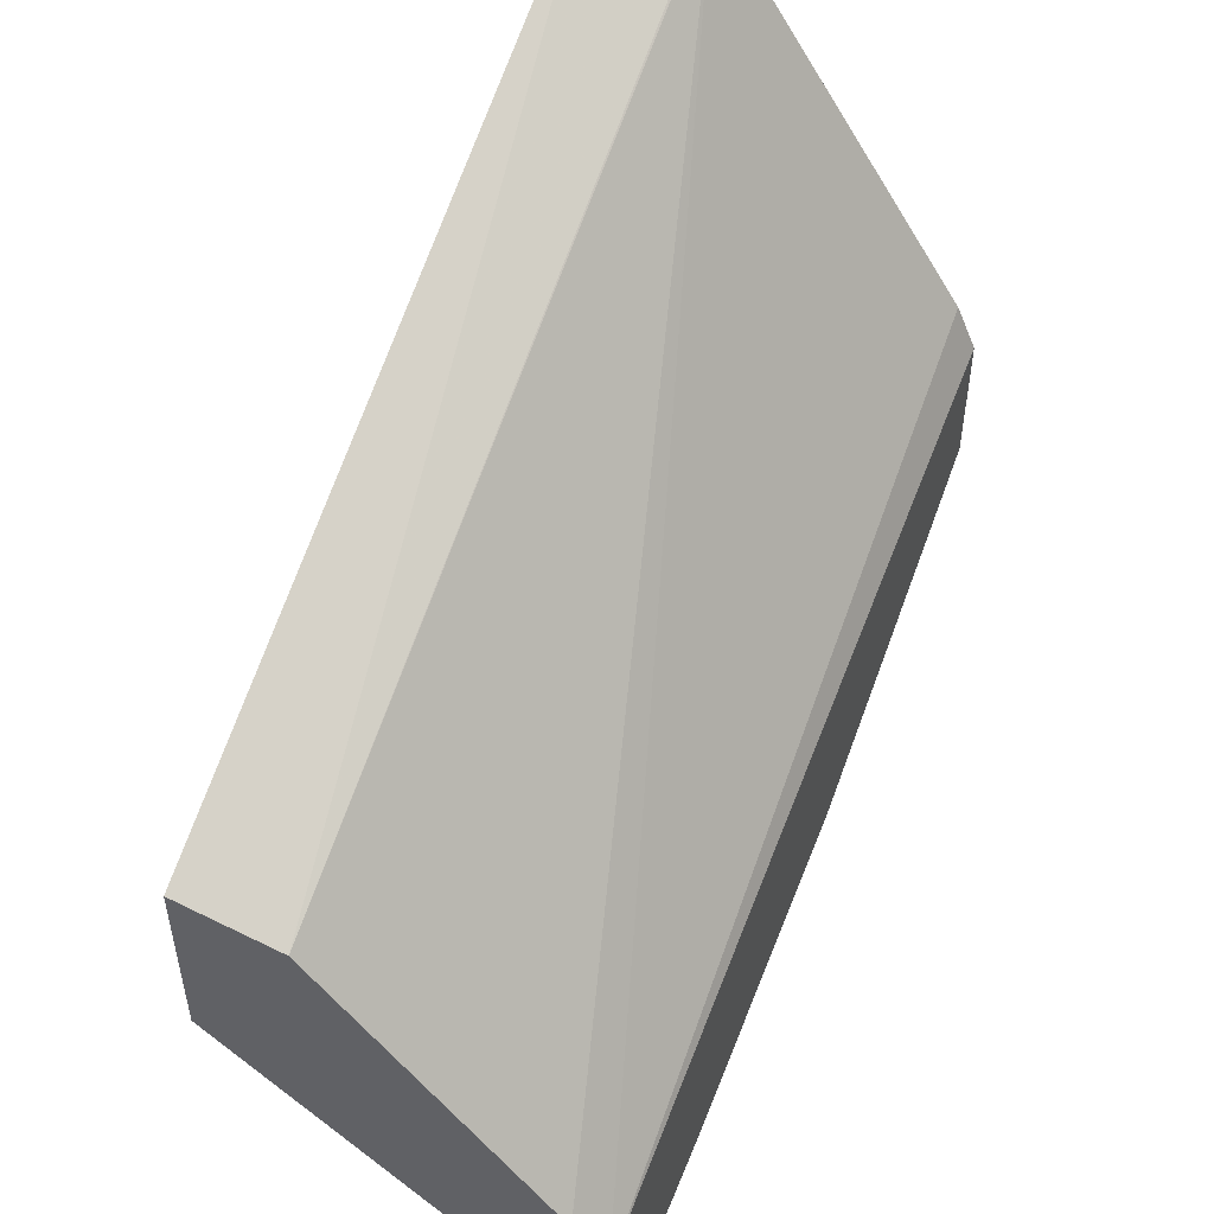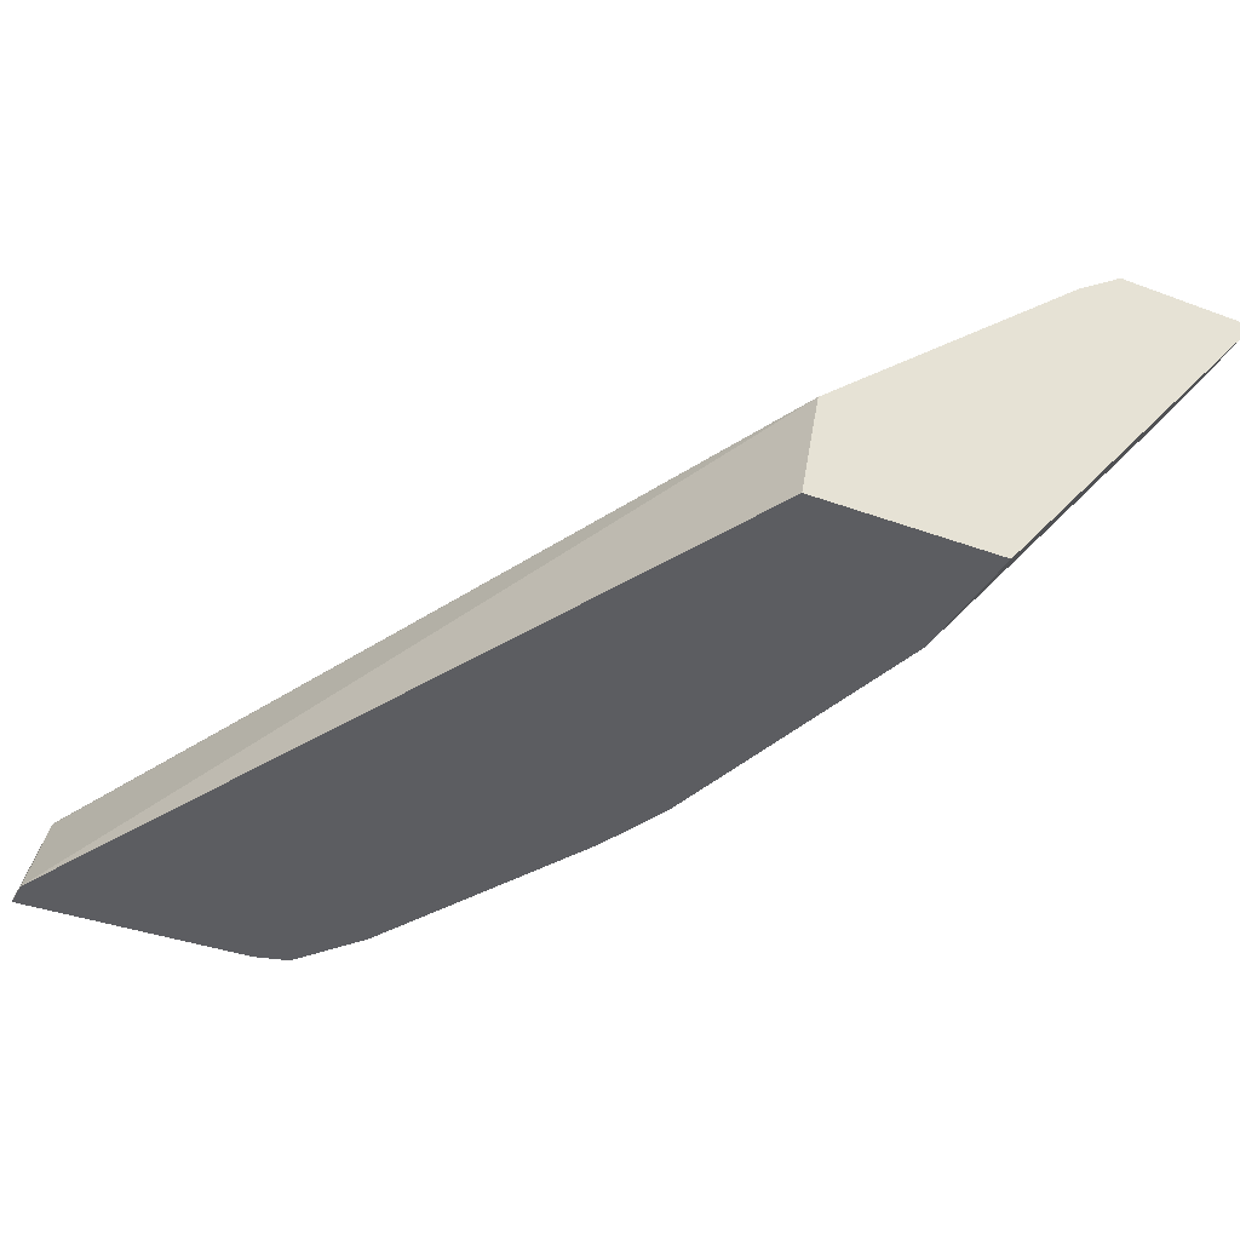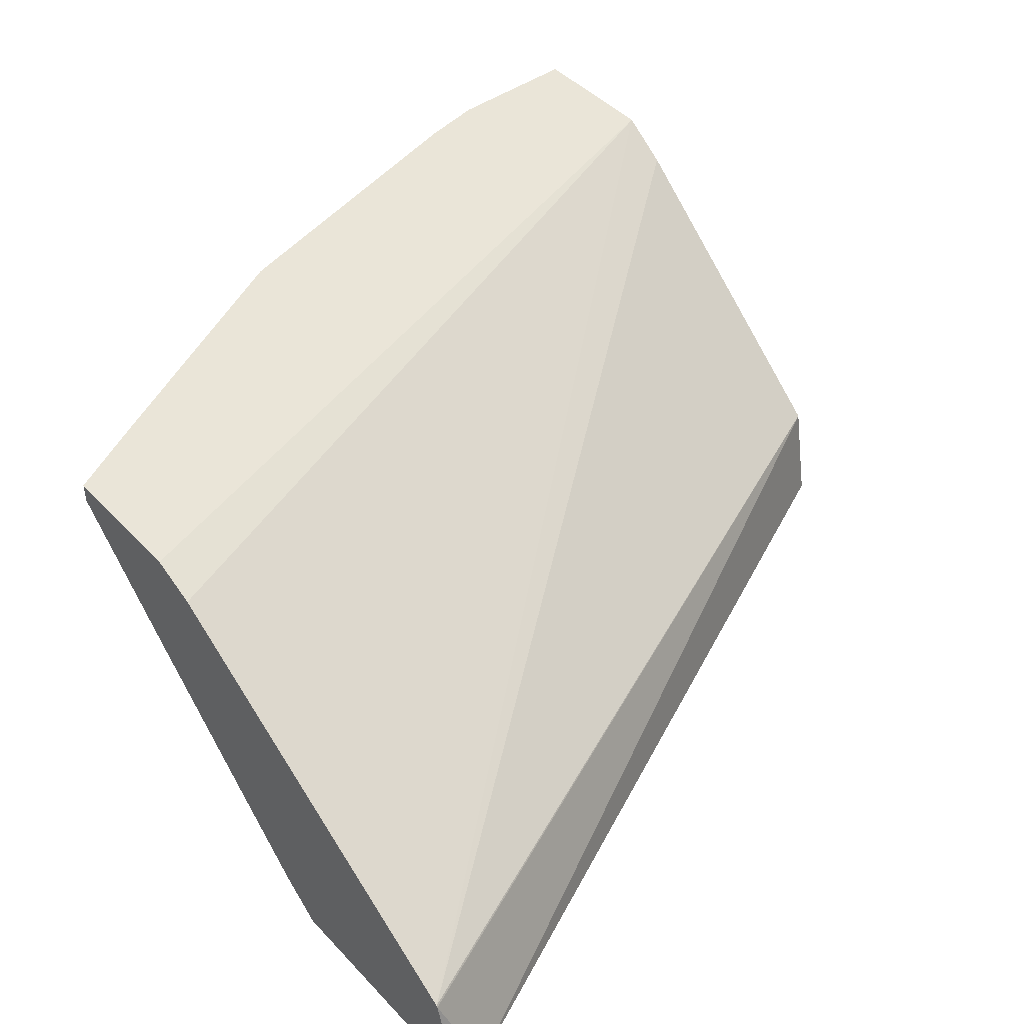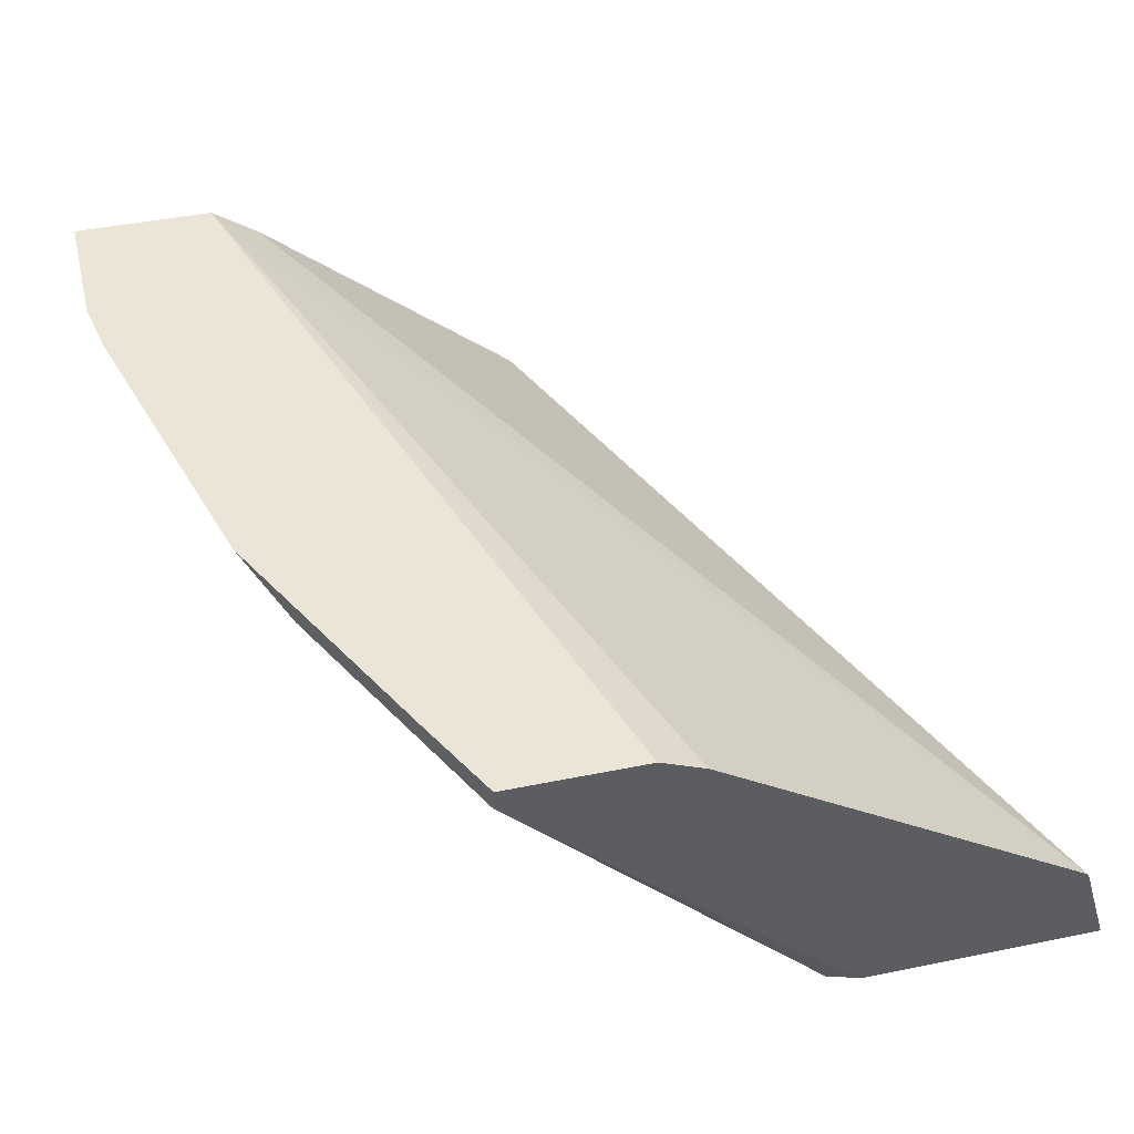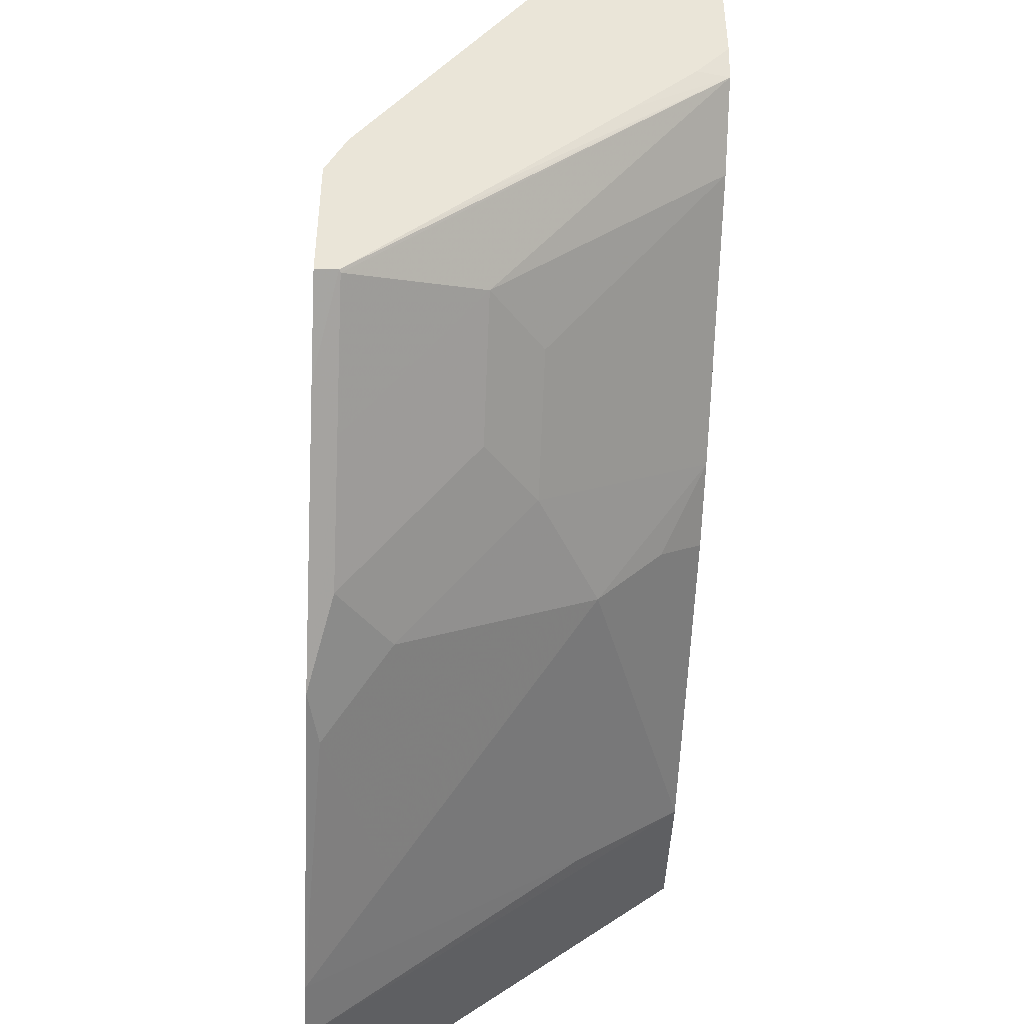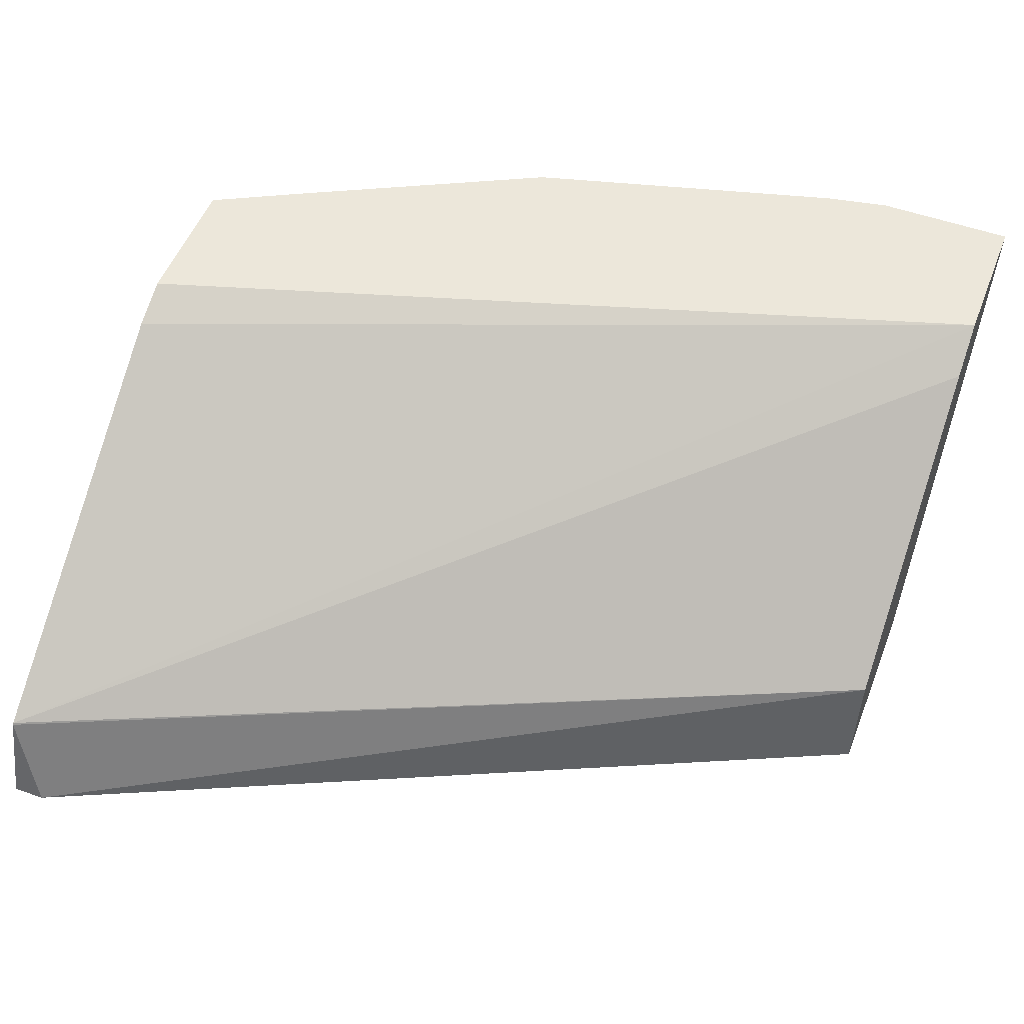
<metadata>
{"format":"obj","ext":"obj","renderer":"f3d","projection":"perspective","resolution":1024,"background":"white","views":[{"elev":51.9,"azim":113.1,"up":"+Z"},{"elev":-36.7,"azim":64.2,"up":"+Y"},{"elev":44.8,"azim":-39.7,"up":"+Y"},{"elev":44.3,"azim":-103.4,"up":"+Y"},{"elev":-46.3,"azim":-92.6,"up":"+Z"},{"elev":52.3,"azim":21.0,"up":"+Y"}]}
</metadata>
<code>
v 0.001158 -0.6159 -0.106
v 0.001158 -0.5867 -0.1115
v -0.2293 -0.6159 -0.0005475
v 0.001158 -0.6159 -0.1584
v -0.2383 -0.5892 -0.008469
v -0.2383 -0.5898 -0.008115
v 0.001158 -0.5221 -0.1877
v -0.2383 -0.6159 -0.0005475
v -0.03527 -0.6159 -0.1584
v 0.001158 -0.5129 -0.2414
v 0.001158 -0.5129 -0.2011
v -0.2383 -0.5185 -0.1151
v -0.2383 -0.6159 -0.06774
v -0.1057 -0.6159 -0.1408
v -0.129 -0.6043 -0.1466
v -0.129 -0.5867 -0.1643
v -0.04108 -0.5867 -0.1818
v -0.03773 -0.5129 -0.2414
v -0.2383 -0.5129 -0.1278
v -0.2383 -0.6068 -0.07886
v -0.2359 -0.6159 -0.07747
v -0.1231 -0.6159 -0.1364
v -0.1452 -0.6159 -0.1276
v -0.1643 -0.5691 -0.1643
v -0.1466 -0.5339 -0.1995
v -0.129 -0.5163 -0.2171
v -0.07628 -0.5339 -0.2171
v -0.05868 -0.5163 -0.2346
v -0.05533 -0.5129 -0.238
v -0.2383 -0.5129 -0.1668
v -0.2383 -0.5894 -0.09666
v -0.2156 -0.6159 -0.09247
v -0.2383 -0.5544 -0.132
v -0.2383 -0.5367 -0.1494
v -0.2383 -0.5188 -0.1668
v -0.2376 -0.5192 -0.1672
v -0.22 -0.5544 -0.1496
v -0.1804 -0.6159 -0.1101
v -0.1848 -0.5544 -0.1672
v -0.1995 -0.5691 -0.1466
v -0.1672 -0.5192 -0.2024
v -0.1439 -0.5129 -0.2143
v -0.2143 -0.5129 -0.1791
v -0.2024 -0.5192 -0.1848
f 21 35 36
f 17 27 28
f 21 34 35
f 21 33 34
f 21 31 33
f 20 31 21
f 17 29 18
f 17 28 29
f 16 27 17
f 16 23 24
f 16 25 26
f 42 44 43
f 16 24 25
f 15 23 16
f 15 22 23
f 14 22 15
f 13 20 21
f 21 36 37
f 16 26 27
f 21 37 32
f 32 37 40
f 24 39 25
f 11 19 12
f 41 44 42
f 37 41 39
f 37 44 41
f 36 44 37
f 35 44 36
f 35 43 44
f 30 43 35
f 23 38 24
f 26 42 29
f 26 28 27
f 26 29 28
f 25 39 41
f 25 41 26
f 24 37 39
f 24 40 37
f 24 32 40
f 24 38 32
f 26 41 42
f 10 19 11
f 9 14 15
f 10 43 30
f 2 6 3
f 2 5 6
f 1 7 2
f 1 11 7
f 1 10 11
f 1 4 10
f 1 9 4
f 1 14 9
f 1 22 14
f 1 23 22
f 1 38 23
f 1 32 38
f 1 13 21
f 1 8 13
f 1 3 8
f 1 2 3
f 10 30 19
f 2 7 5
f 3 6 8
f 1 21 32
f 4 18 10
f 4 9 18
f 10 42 43
f 10 29 42
f 10 18 29
f 9 16 17
f 9 15 16
f 5 8 6
f 5 13 8
f 5 20 13
f 9 17 18
f 5 33 31
f 5 34 33
f 5 35 34
f 5 30 35
f 5 19 30
f 5 12 19
f 5 11 12
f 5 31 20
f 5 7 11

</code>
